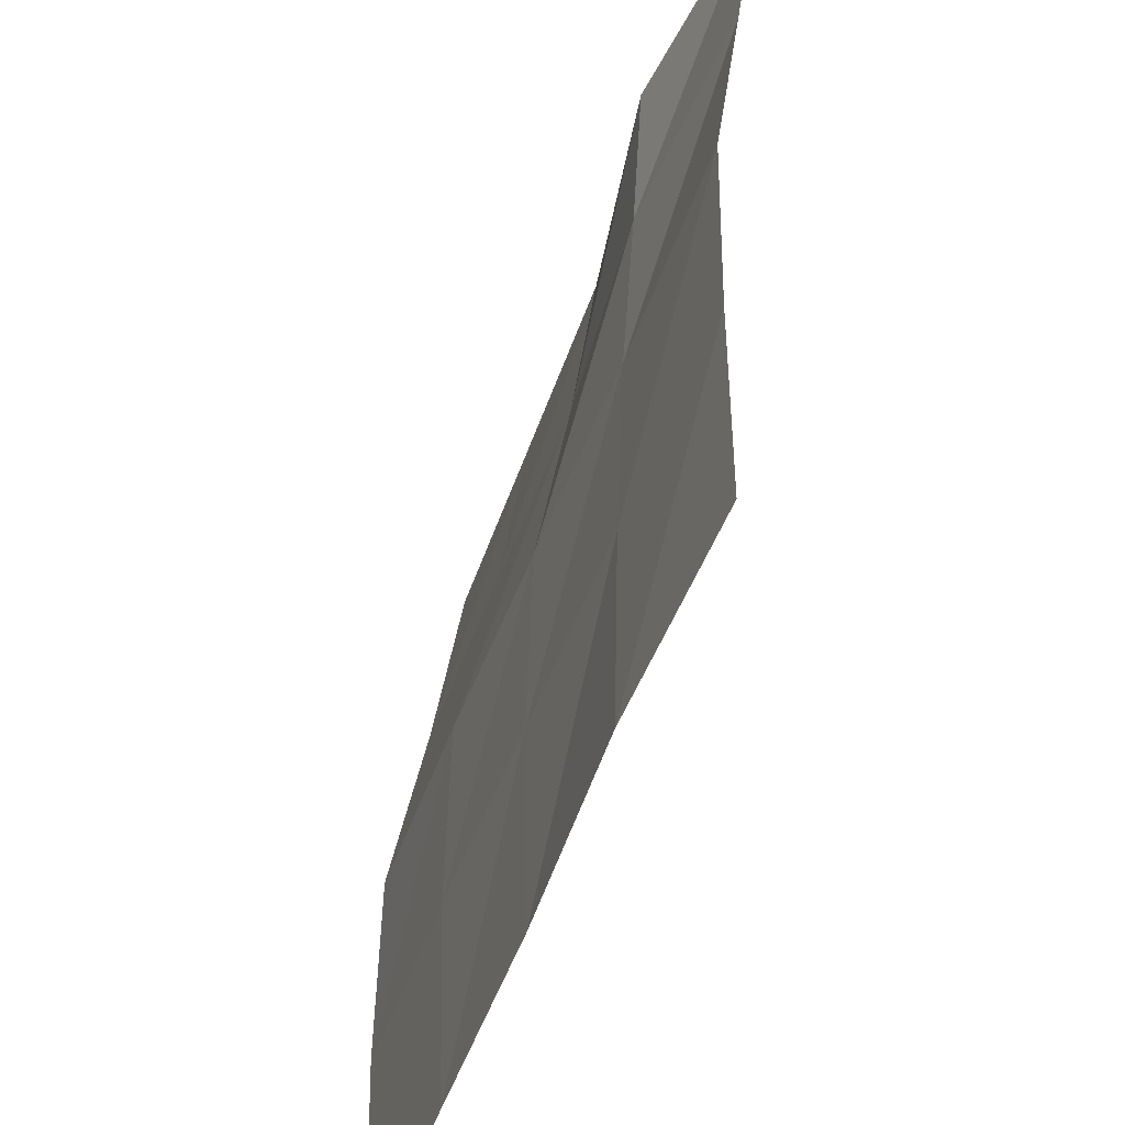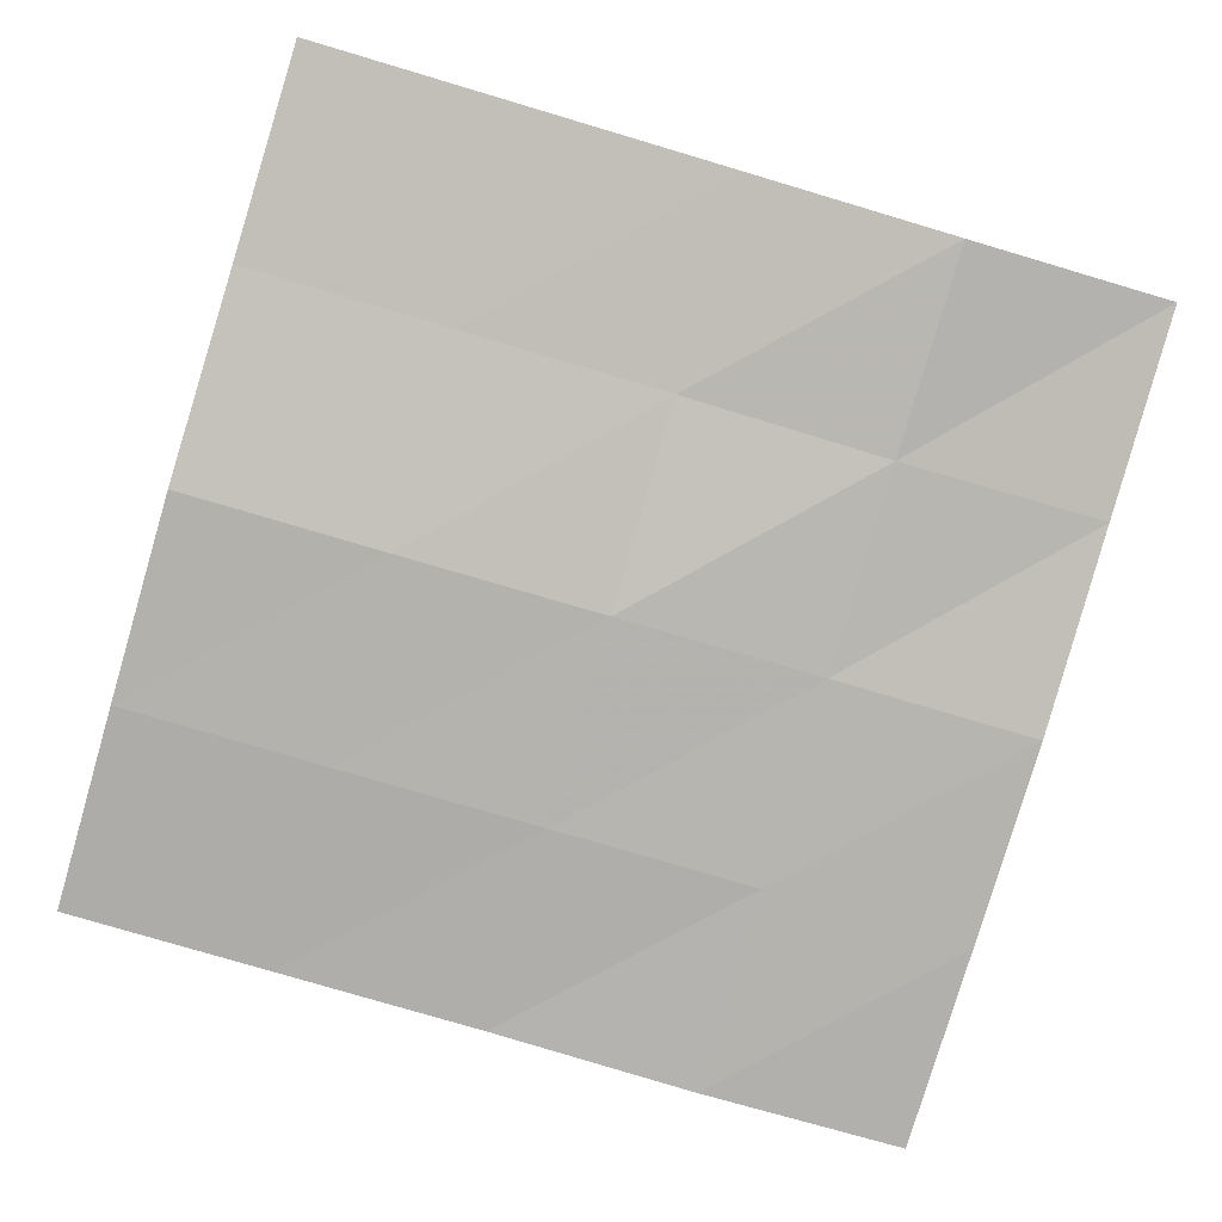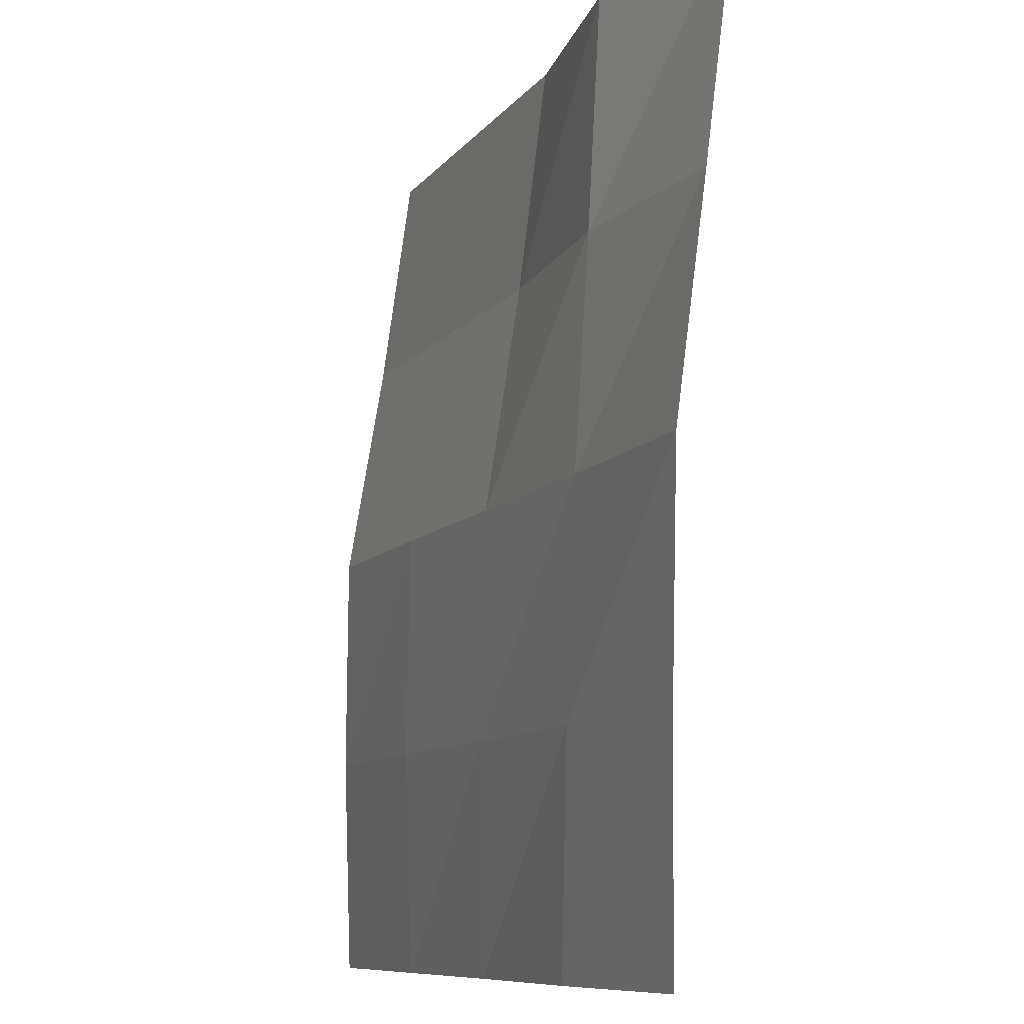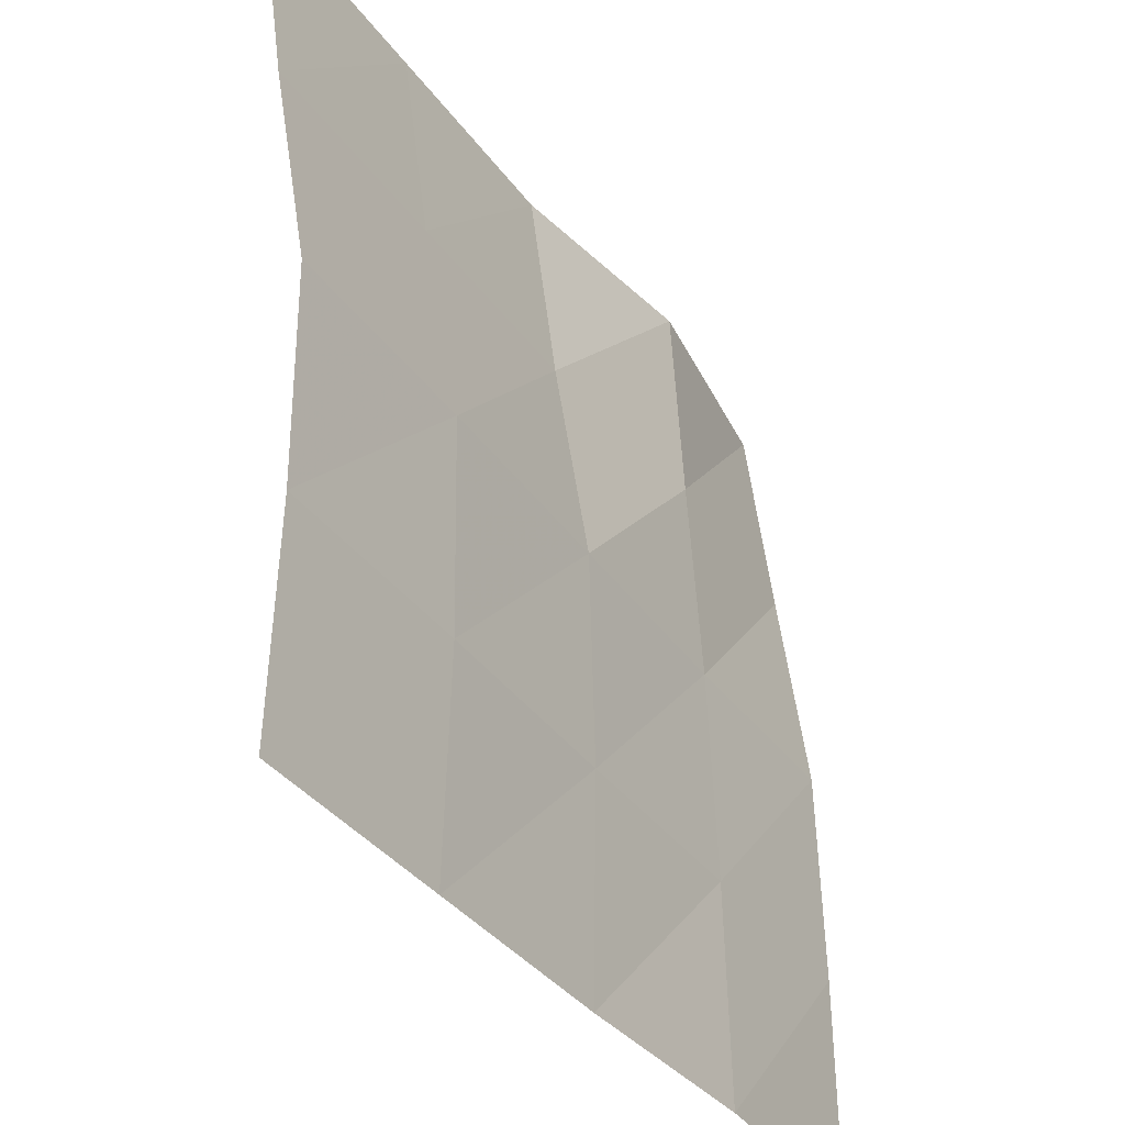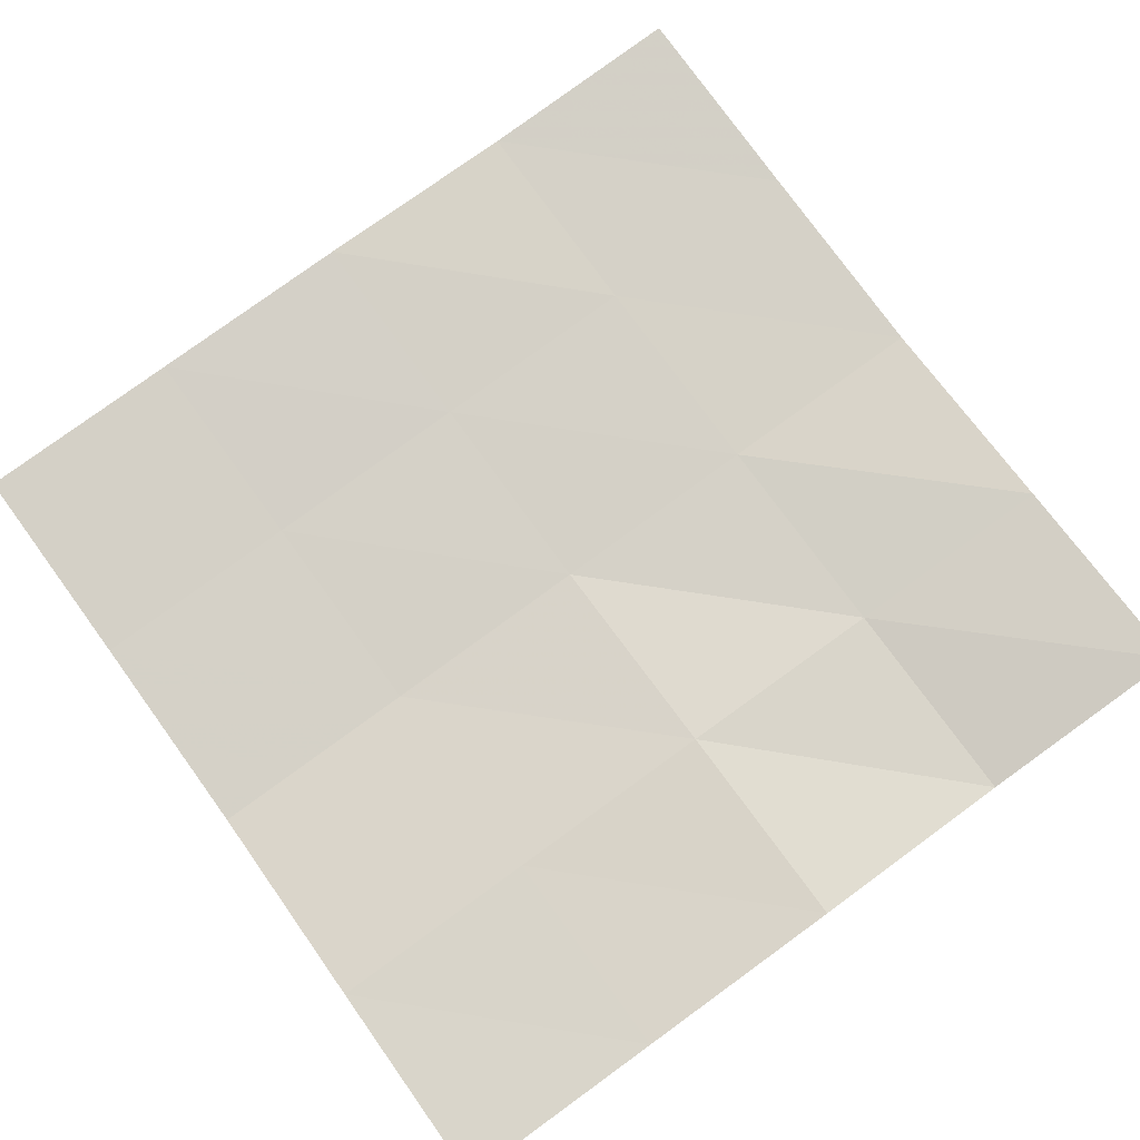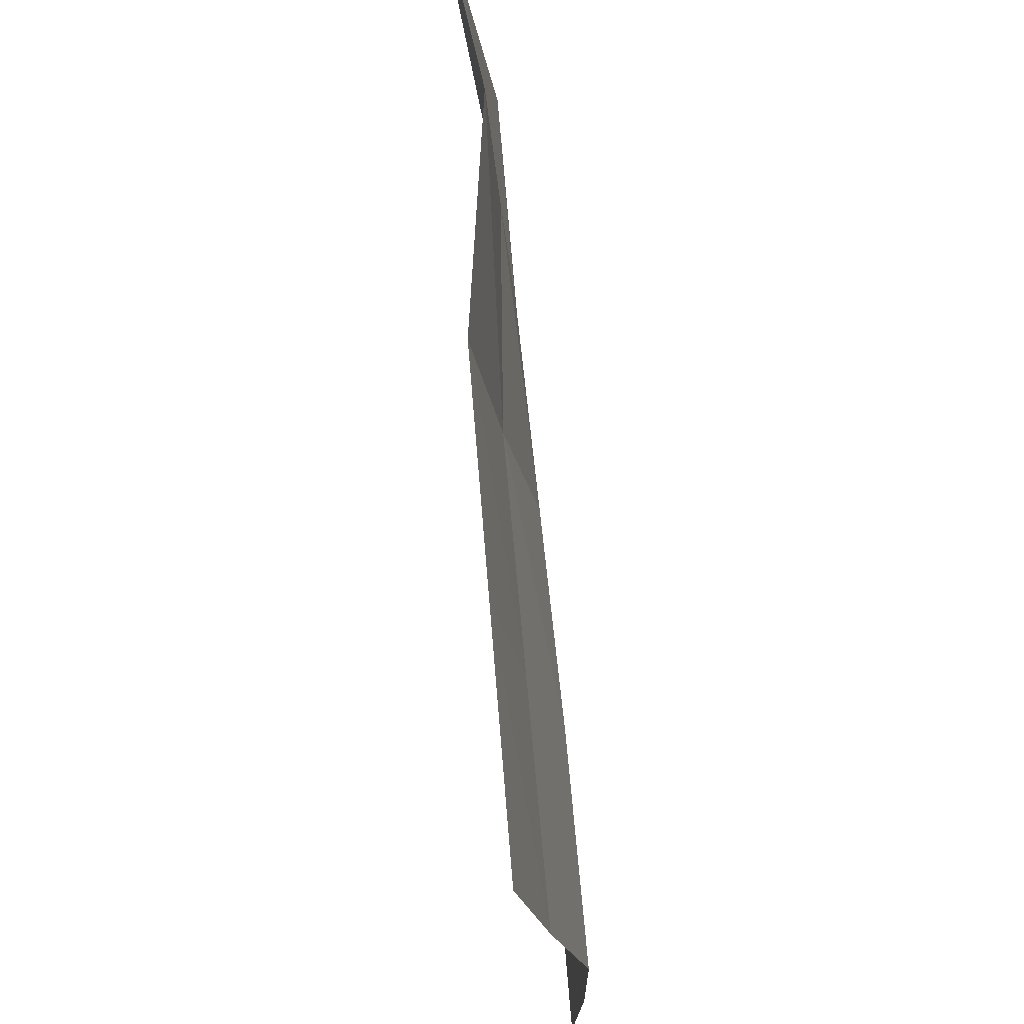
<metadata>
{"format":"obj","ext":"obj","renderer":"f3d","projection":"perspective","resolution":1024,"background":"white","views":[{"elev":-49.8,"azim":71.4,"up":"+Z"},{"elev":-78.7,"azim":-16.5,"up":"+Y"},{"elev":-8.9,"azim":70.0,"up":"+Z"},{"elev":-35.6,"azim":-59.1,"up":"+Z"},{"elev":79.6,"azim":-35.9,"up":"+Y"},{"elev":71.5,"azim":-94.7,"up":"+Z"}]}
</metadata>
<code>
o heightMap
v 0 6.719 0
v 5 6.719 0
v 10 6.719 0
v 15 6.562 0
v 20 6.719 0
v 0 6.562 5
v 5 6.562 5
v 10 6.641 5
v 15 6.68 5
v 20 6.758 5
v 0 6.602 10
v 5 6.641 10
v 10 6.758 10
v 15 6.875 10
v 20 6.875 10
v 0 7.461 15
v 5 7.5 15
v 10 7.539 15
v 15 7.188 15
v 20 7.539 15
v 0 8.164 20
v 5 8.164 20
v 10 8.164 20
v 15 7.461 20
v 20 8.164 20
f 2 1 7
f 1 6 7
f 3 2 8
f 2 7 8
f 4 3 9
f 3 8 9
f 5 4 10
f 4 9 10
f 7 6 12
f 6 11 12
f 8 7 13
f 7 12 13
f 9 8 14
f 8 13 14
f 10 9 15
f 9 14 15
f 12 11 17
f 11 16 17
f 13 12 18
f 12 17 18
f 14 13 19
f 13 18 19
f 15 14 20
f 14 19 20
f 17 16 22
f 16 21 22
f 18 17 23
f 17 22 23
f 19 18 24
f 18 23 24
f 20 19 25
f 19 24 25

</code>
